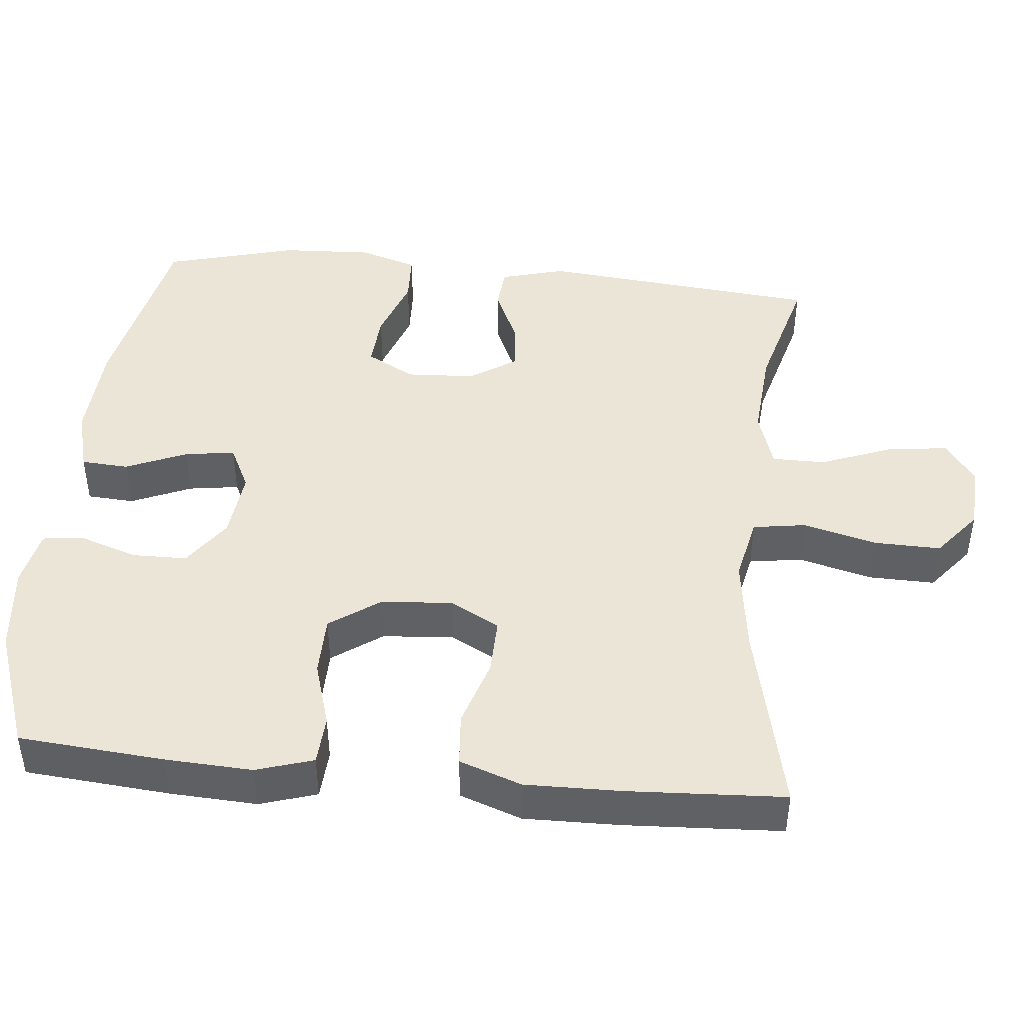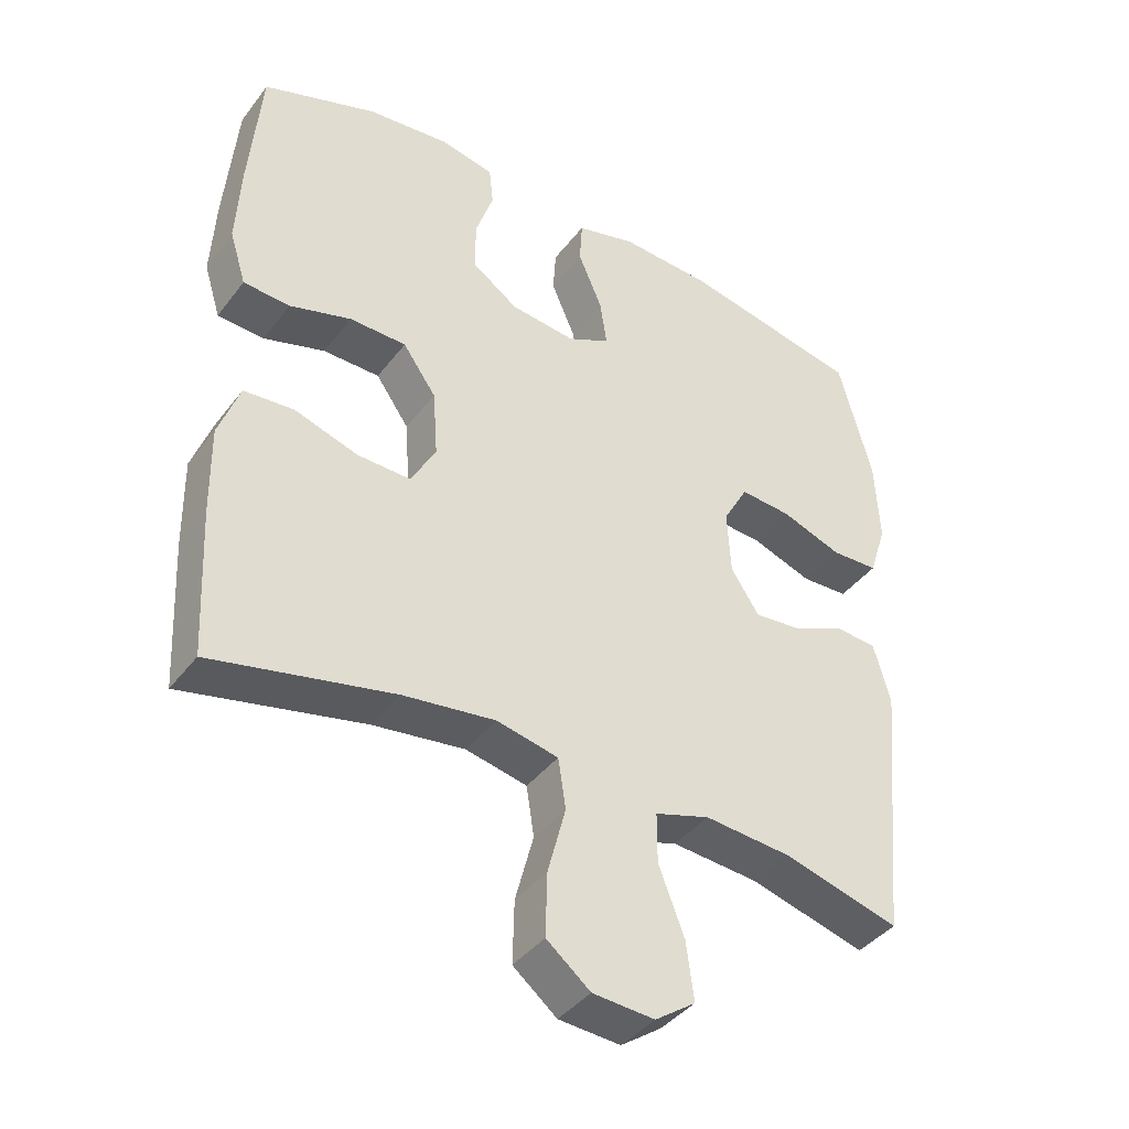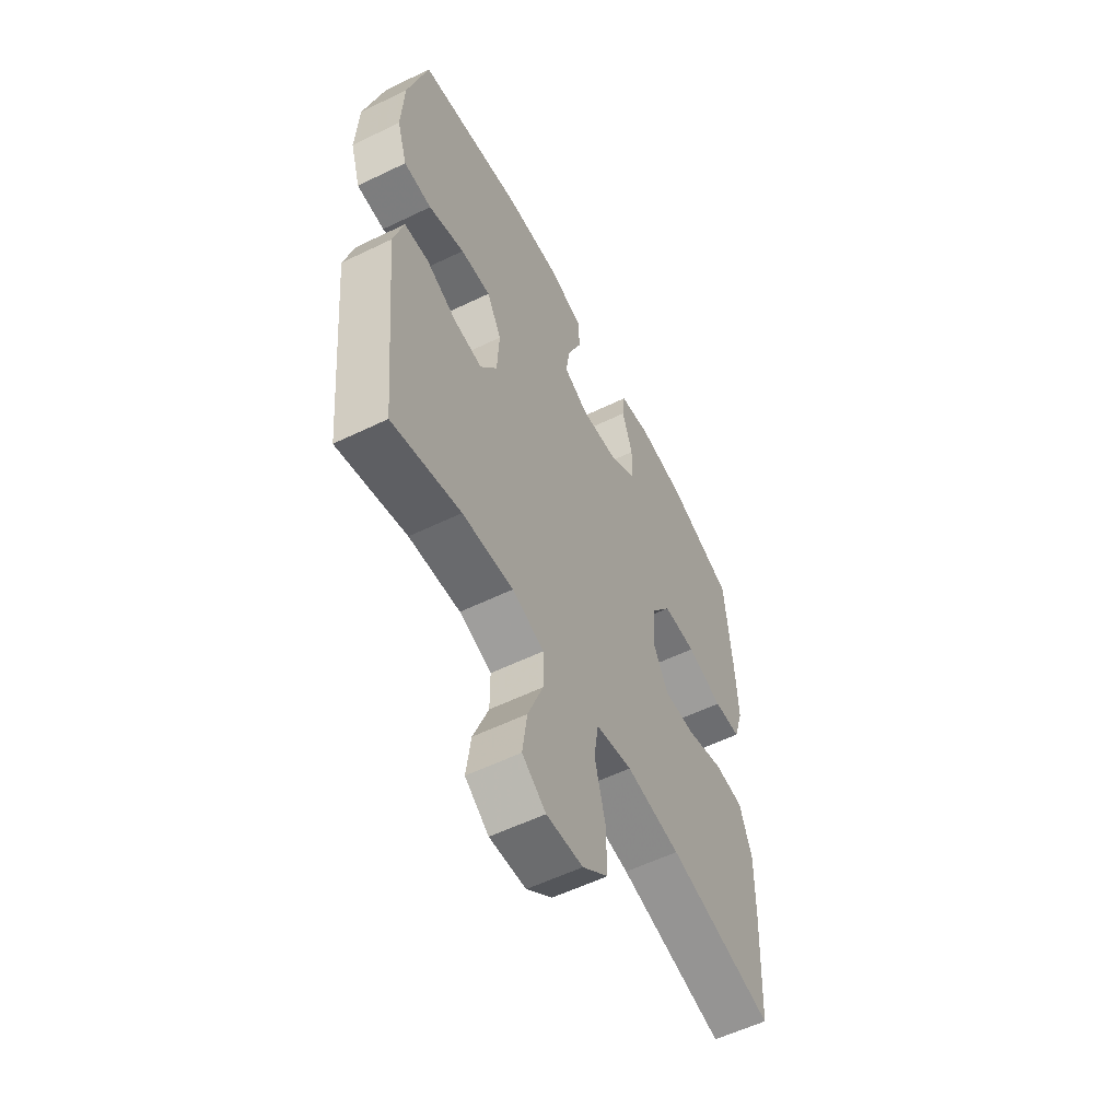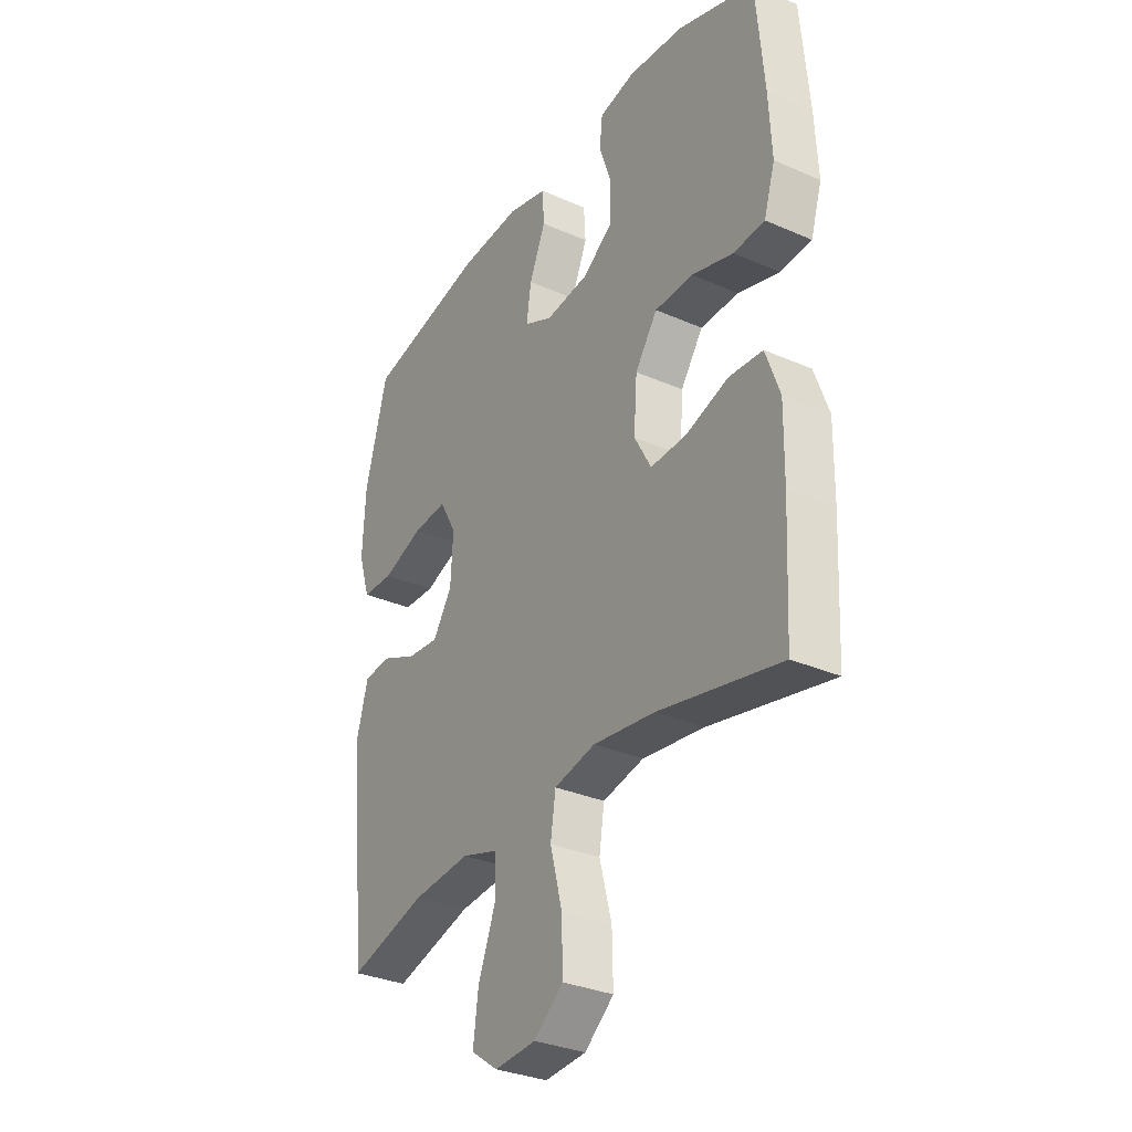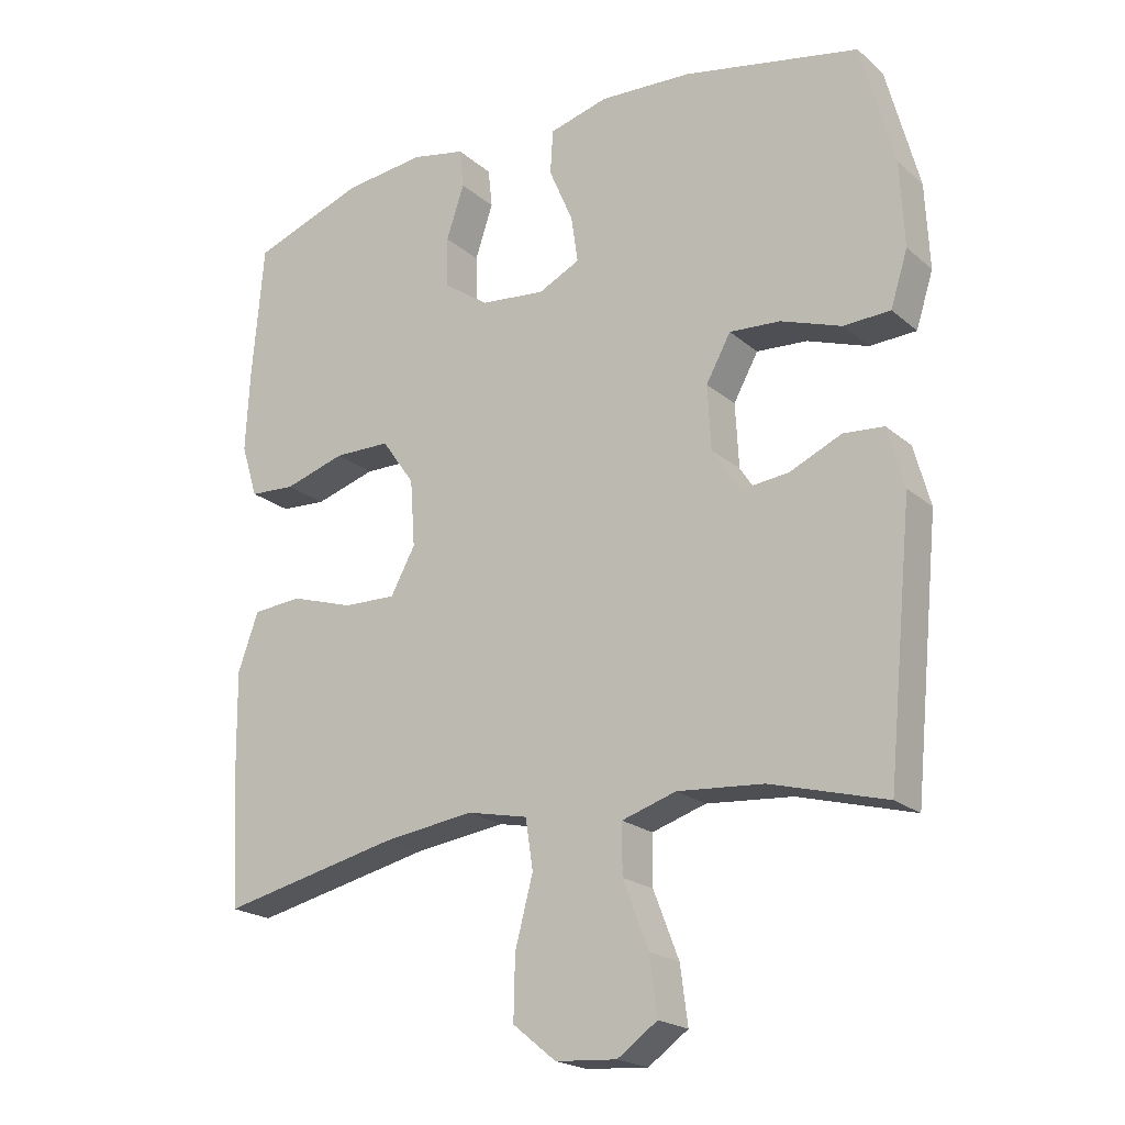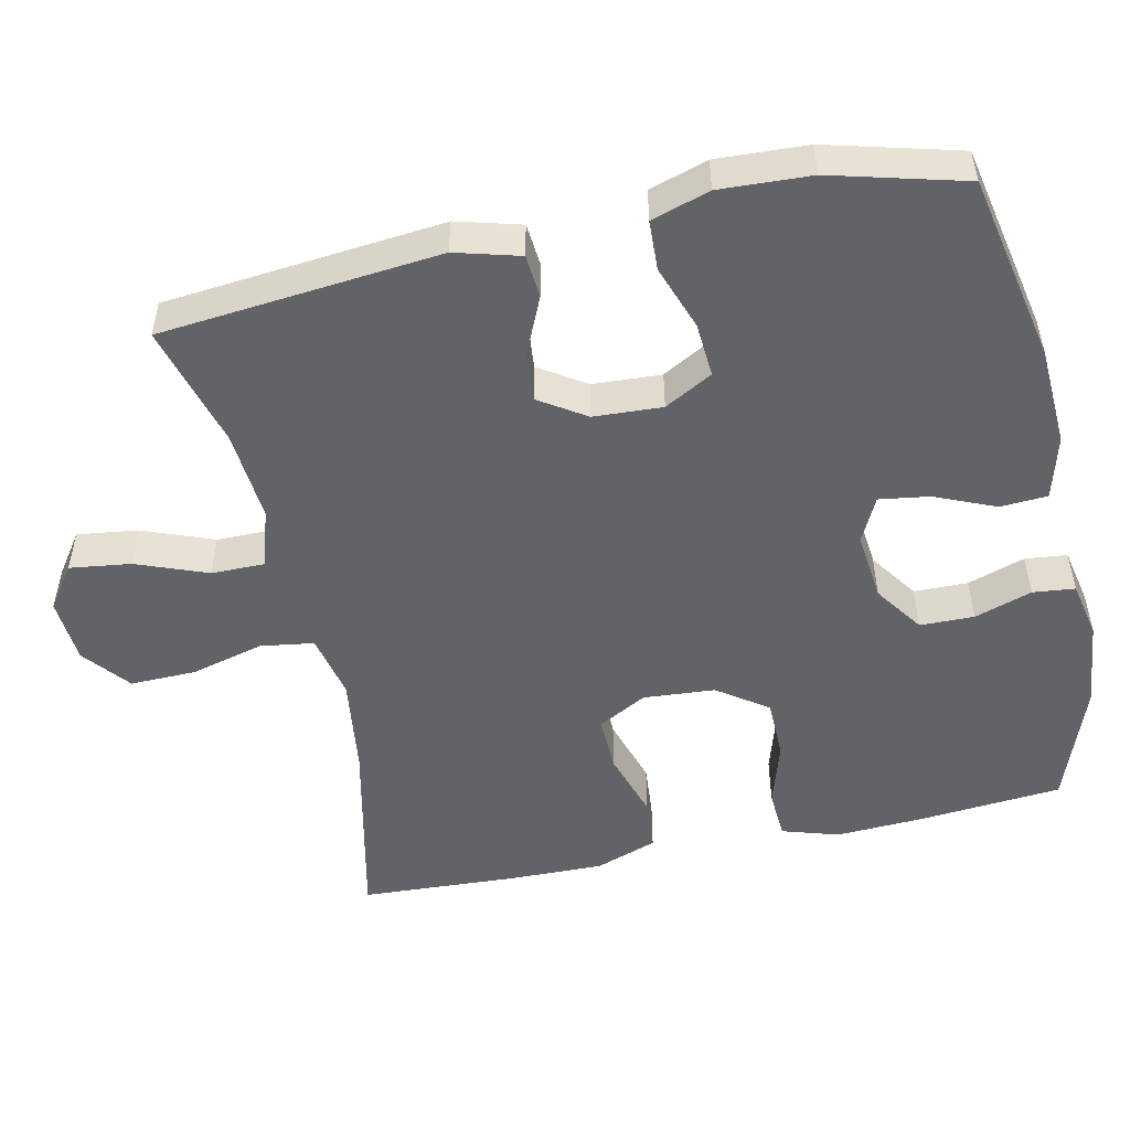
<metadata>
{"format":"obj","ext":"obj","renderer":"f3d","projection":"perspective","resolution":1024,"background":"white","views":[{"elev":44.4,"azim":95.6,"up":"+Y"},{"elev":-40.6,"azim":146.3,"up":"+Z"},{"elev":-56.9,"azim":-63.2,"up":"+Z"},{"elev":-32.1,"azim":58.5,"up":"+Z"},{"elev":-20.6,"azim":-145.8,"up":"+Z"},{"elev":-50.8,"azim":-77.7,"up":"+Y"}]}
</metadata>
<code>
v -0.5 0.07 -0.5
v -0.537 0.07 -0.121
v -0.513 0.07 -0.034
v -0.454 0.07 -0.029
v -0.378 0.07 -0.063
v -0.309 0.07 -0.07
v -0.268 0.07 -0.007
v -0.263 0.07 0.086
v -0.299 0.07 0.151
v -0.373 0.07 0.146
v -0.461 0.07 0.115
v -0.529 0.07 0.118
v -0.554 0.07 0.197
v -0.548 0.07 0.32
v -0.5 0.07 0.5
v -0.243 0.07 0.552
v -0.109 0.07 0.559
v -0.023 0.07 0.536
v -0.019 0.07 0.472
v -0.054 0.07 0.39
v -0.064 0.07 0.322
v -0.003 0.07 0.292
v 0.091 0.07 0.302
v 0.157 0.07 0.348
v 0.158 0.07 0.421
v 0.132 0.07 0.499
v 0.138 0.07 0.556
v 0.216 0.07 0.572
v 0.335 0.07 0.559
v 0.5 0.07 0.5
v 0.517 0.07 0.303
v 0.523 0.07 0.186
v 0.499 0.07 0.109
v 0.432 0.07 0.105
v 0.343 0.07 0.132
v 0.261 0.07 0.131
v 0.213 0.07 0.063
v 0.206 0.07 -0.034
v 0.242 0.07 -0.1
v 0.319 0.07 -0.098
v 0.411 0.07 -0.069
v 0.483 0.07 -0.075
v 0.513 0.07 -0.159
v 0.511 0.07 -0.287
v 0.5 0.07 -0.5
v 0.239 0.07 -0.442
v 0.106 0.07 -0.424
v 0.017 0.07 -0.443
v 0.006 0.07 -0.515
v 0.032 0.07 -0.614
v 0.034 0.07 -0.704
v -0.029 0.07 -0.755
v -0.118 0.07 -0.761
v -0.176 0.07 -0.72
v -0.165 0.07 -0.637
v -0.128 0.07 -0.541
v -0.128 0.07 -0.469
v -0.207 0.07 -0.444
v -0.332 0.07 -0.454
v -0.5 0 -0.5
v -0.537 0 -0.121
v -0.513 0 -0.034
v -0.454 0 -0.029
v -0.378 0 -0.063
v -0.309 0 -0.07
v -0.268 0 -0.007
v -0.263 0 0.086
v -0.299 0 0.151
v -0.373 0 0.146
v -0.461 0 0.115
v -0.529 0 0.118
v -0.554 0 0.197
v -0.548 0 0.32
v -0.5 0 0.5
v -0.243 0 0.552
v -0.109 0 0.559
v -0.023 0 0.536
v -0.019 0 0.472
v -0.054 0 0.39
v -0.064 0 0.322
v -0.003 0 0.292
v 0.091 0 0.302
v 0.157 0 0.348
v 0.158 0 0.421
v 0.132 0 0.499
v 0.138 0 0.556
v 0.216 0 0.572
v 0.335 0 0.559
v 0.5 0 0.5
v 0.517 0 0.303
v 0.523 0 0.186
v 0.499 0 0.109
v 0.432 0 0.105
v 0.343 0 0.132
v 0.261 0 0.131
v 0.213 0 0.063
v 0.206 0 -0.034
v 0.242 0 -0.1
v 0.319 0 -0.098
v 0.411 0 -0.069
v 0.483 0 -0.075
v 0.513 0 -0.159
v 0.511 0 -0.287
v 0.5 0 -0.5
v 0.239 0 -0.442
v 0.106 0 -0.424
v 0.017 0 -0.443
v 0.006 0 -0.515
v 0.032 0 -0.614
v 0.034 0 -0.704
v -0.029 0 -0.755
v -0.118 0 -0.761
v -0.176 0 -0.72
v -0.165 0 -0.637
v -0.128 0 -0.541
v -0.128 0 -0.469
v -0.207 0 -0.444
v -0.332 0 -0.454
f 54 55 56
f 53 54 56
f 52 53 56
f 51 52 56
f 50 51 56
f 49 50 56
f 48 49 56 57
f 47 48 57 58
f 44 45 46
f 43 44 46
f 42 43 46
f 41 42 46
f 40 41 46
f 39 40 46 47
f 38 39 47 58
f 33 34 35
f 32 33 35
f 31 32 35
f 30 31 35
f 29 30 35
f 28 29 35
f 27 28 35
f 26 27 35
f 25 26 35
f 24 25 35 36
f 23 24 36 37
f 18 19 20
f 17 18 20
f 16 17 20
f 15 16 20
f 14 15 20
f 13 14 20
f 12 13 20
f 11 12 20
f 10 11 20
f 9 10 20 21
f 8 9 21 22
f 3 4 5
f 2 3 5
f 1 2 5
f 59 1 5
f 59 5 6
f 58 59 6 7
f 37 38 58
f 23 37 58
f 22 23 58
f 8 22 58
f 7 8 58
f 115 114 113
f 115 113 112
f 115 112 111
f 115 111 110
f 115 110 109
f 115 109 108
f 116 115 108 107
f 117 116 107 106
f 105 104 103
f 105 103 102
f 105 102 101
f 105 101 100
f 105 100 99
f 106 105 99 98
f 117 106 98 97
f 94 93 92
f 94 92 91
f 94 91 90
f 94 90 89
f 94 89 88
f 94 88 87
f 94 87 86
f 94 86 85
f 94 85 84
f 95 94 84 83
f 96 95 83 82
f 79 78 77
f 79 77 76
f 79 76 75
f 79 75 74
f 79 74 73
f 79 73 72
f 79 72 71
f 79 71 70
f 79 70 69
f 80 79 69 68
f 81 80 68 67
f 64 63 62
f 64 62 61
f 64 61 60
f 64 60 118
f 65 64 118
f 66 65 118 117
f 117 97 96
f 117 96 82
f 117 82 81
f 117 81 67
f 117 67 66
f 1 60 61 2
f 2 61 62 3
f 3 62 63 4
f 4 63 64 5
f 5 64 65 6
f 6 65 66 7
f 7 66 67 8
f 8 67 68 9
f 9 68 69 10
f 10 69 70 11
f 11 70 71 12
f 12 71 72 13
f 13 72 73 14
f 14 73 74 15
f 15 74 75 16
f 16 75 76 17
f 17 76 77 18
f 18 77 78 19
f 19 78 79 20
f 20 79 80 21
f 21 80 81 22
f 22 81 82 23
f 23 82 83 24
f 24 83 84 25
f 25 84 85 26
f 26 85 86 27
f 27 86 87 28
f 28 87 88 29
f 29 88 89 30
f 30 89 90 31
f 31 90 91 32
f 32 91 92 33
f 33 92 93 34
f 34 93 94 35
f 35 94 95 36
f 36 95 96 37
f 37 96 97 38
f 38 97 98 39
f 39 98 99 40
f 40 99 100 41
f 41 100 101 42
f 42 101 102 43
f 43 102 103 44
f 44 103 104 45
f 45 104 105 46
f 46 105 106 47
f 47 106 107 48
f 48 107 108 49
f 49 108 109 50
f 50 109 110 51
f 51 110 111 52
f 52 111 112 53
f 53 112 113 54
f 54 113 114 55
f 55 114 115 56
f 56 115 116 57
f 57 116 117 58
f 58 117 118 59
f 59 118 60 1

</code>
